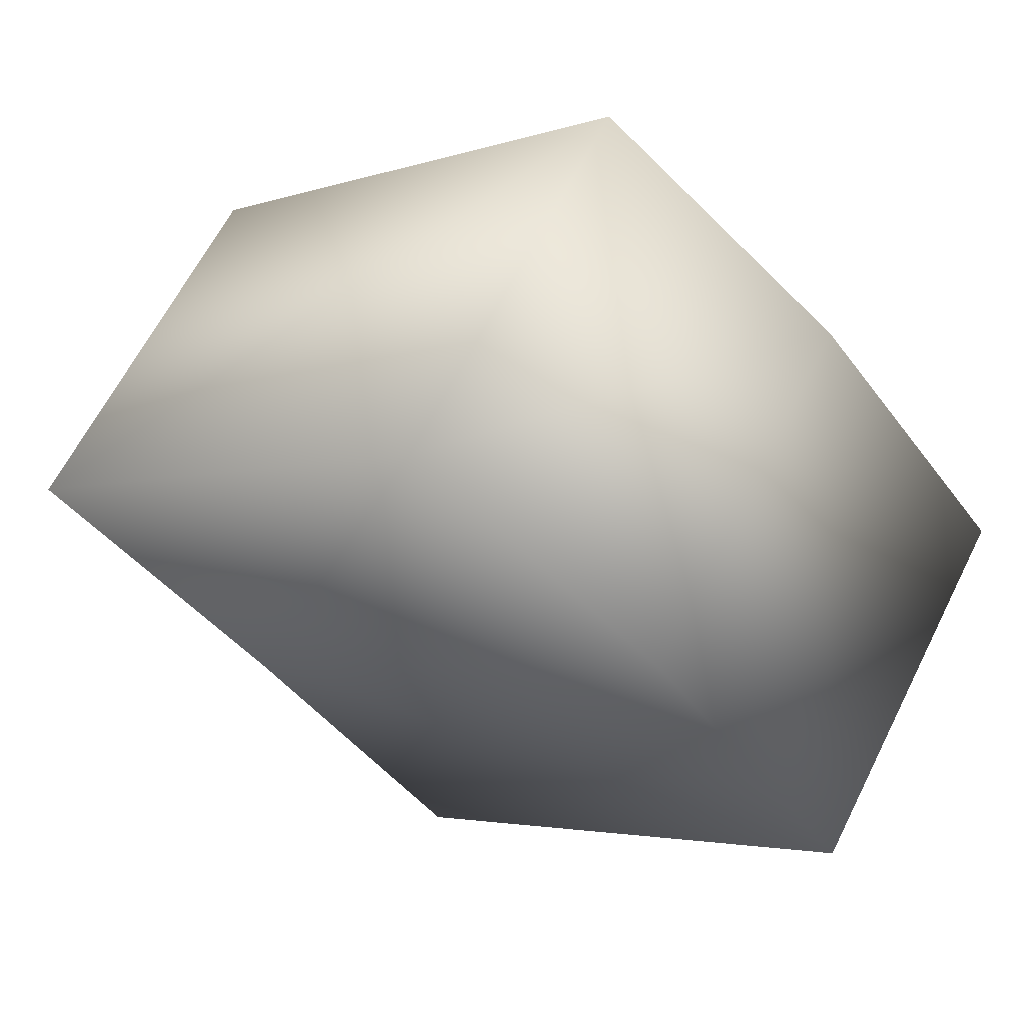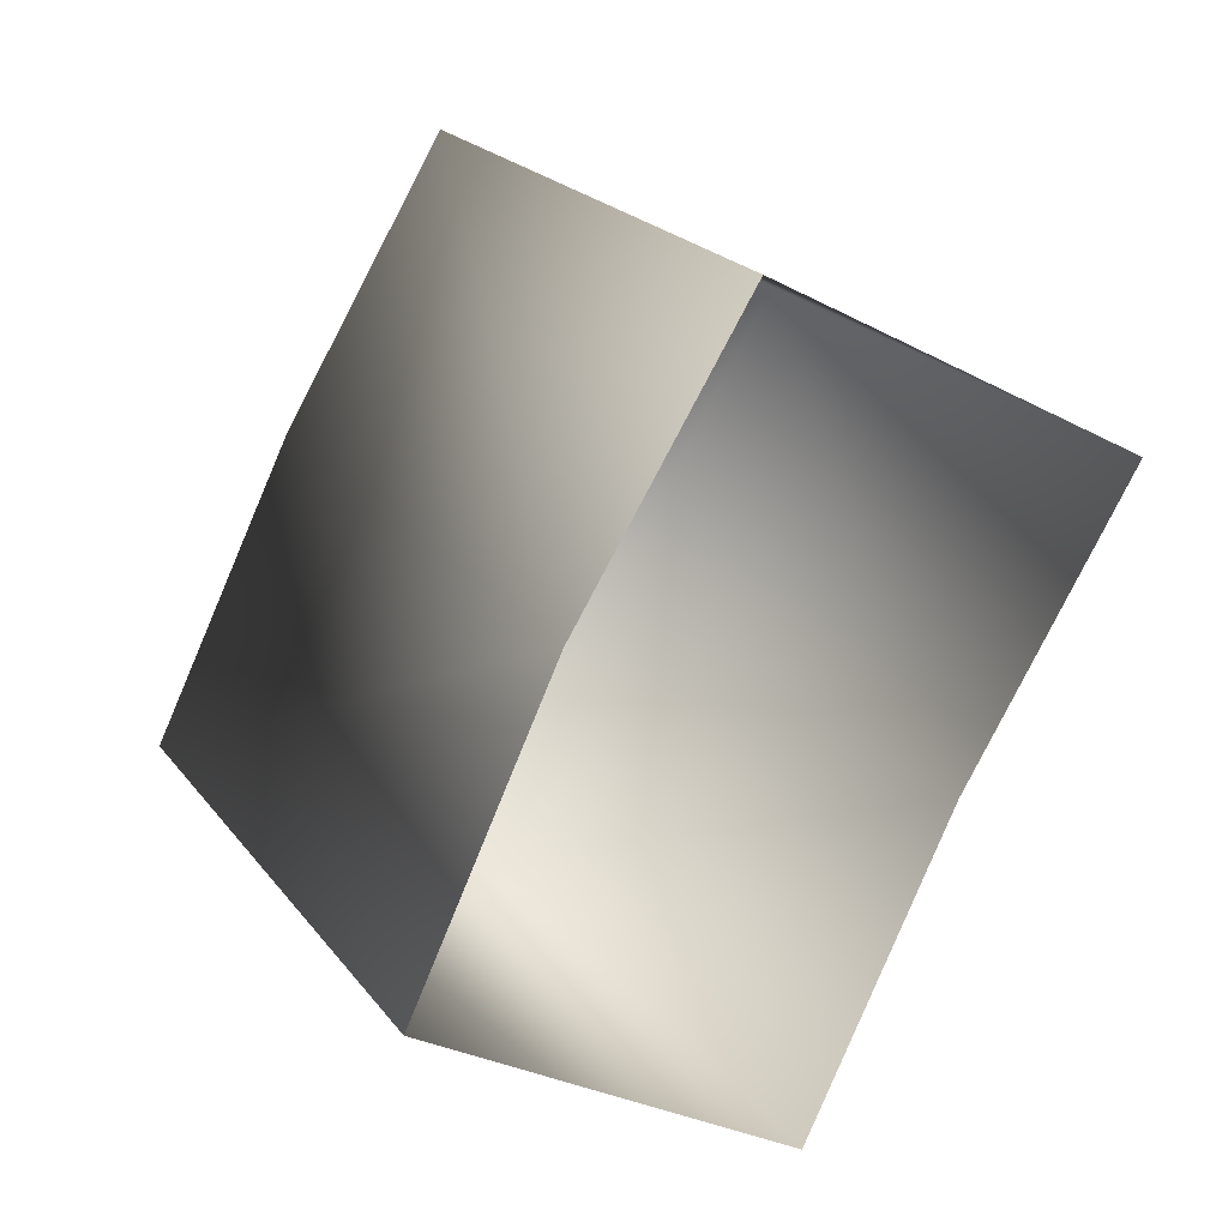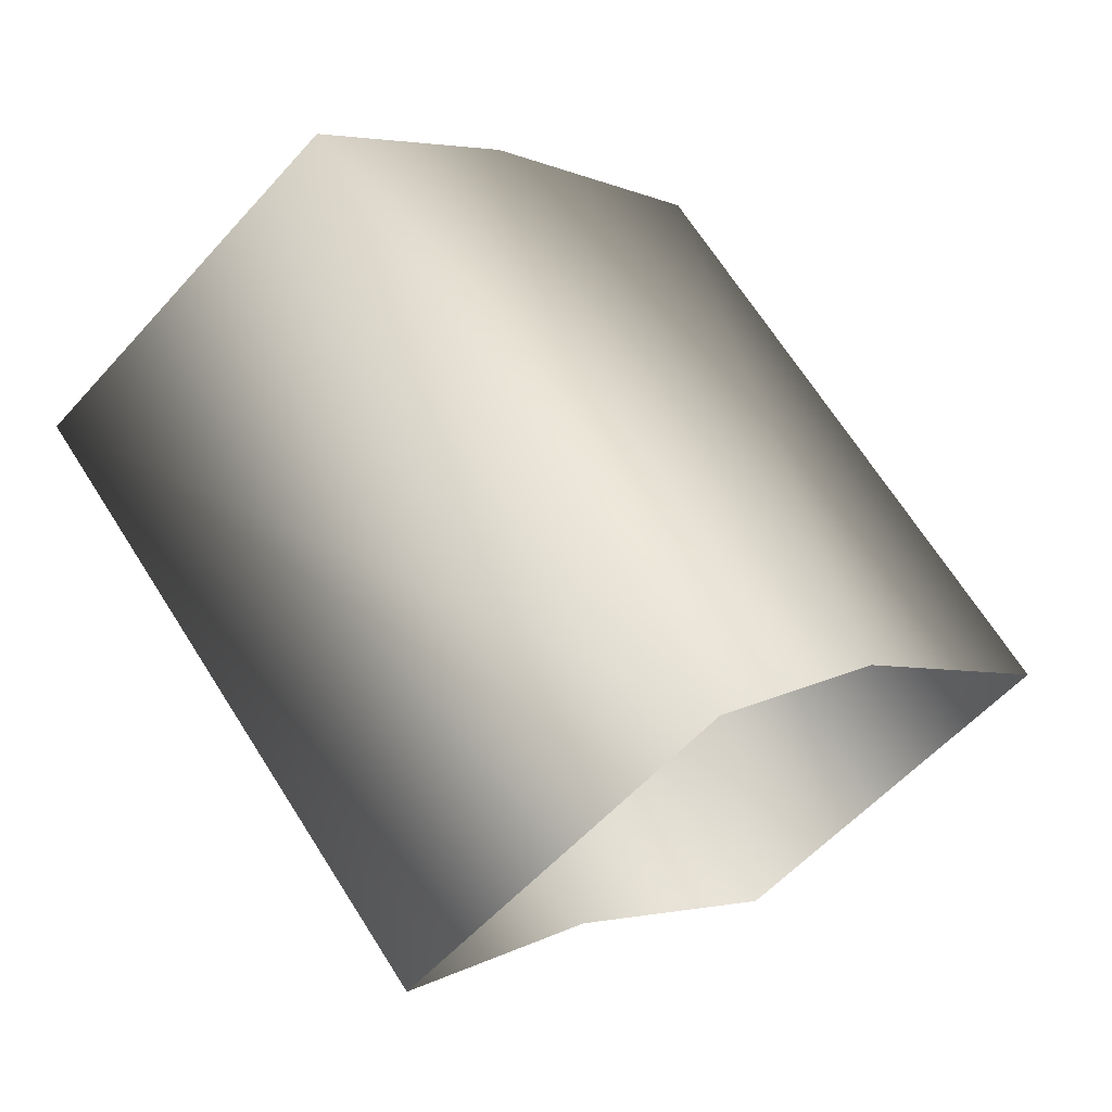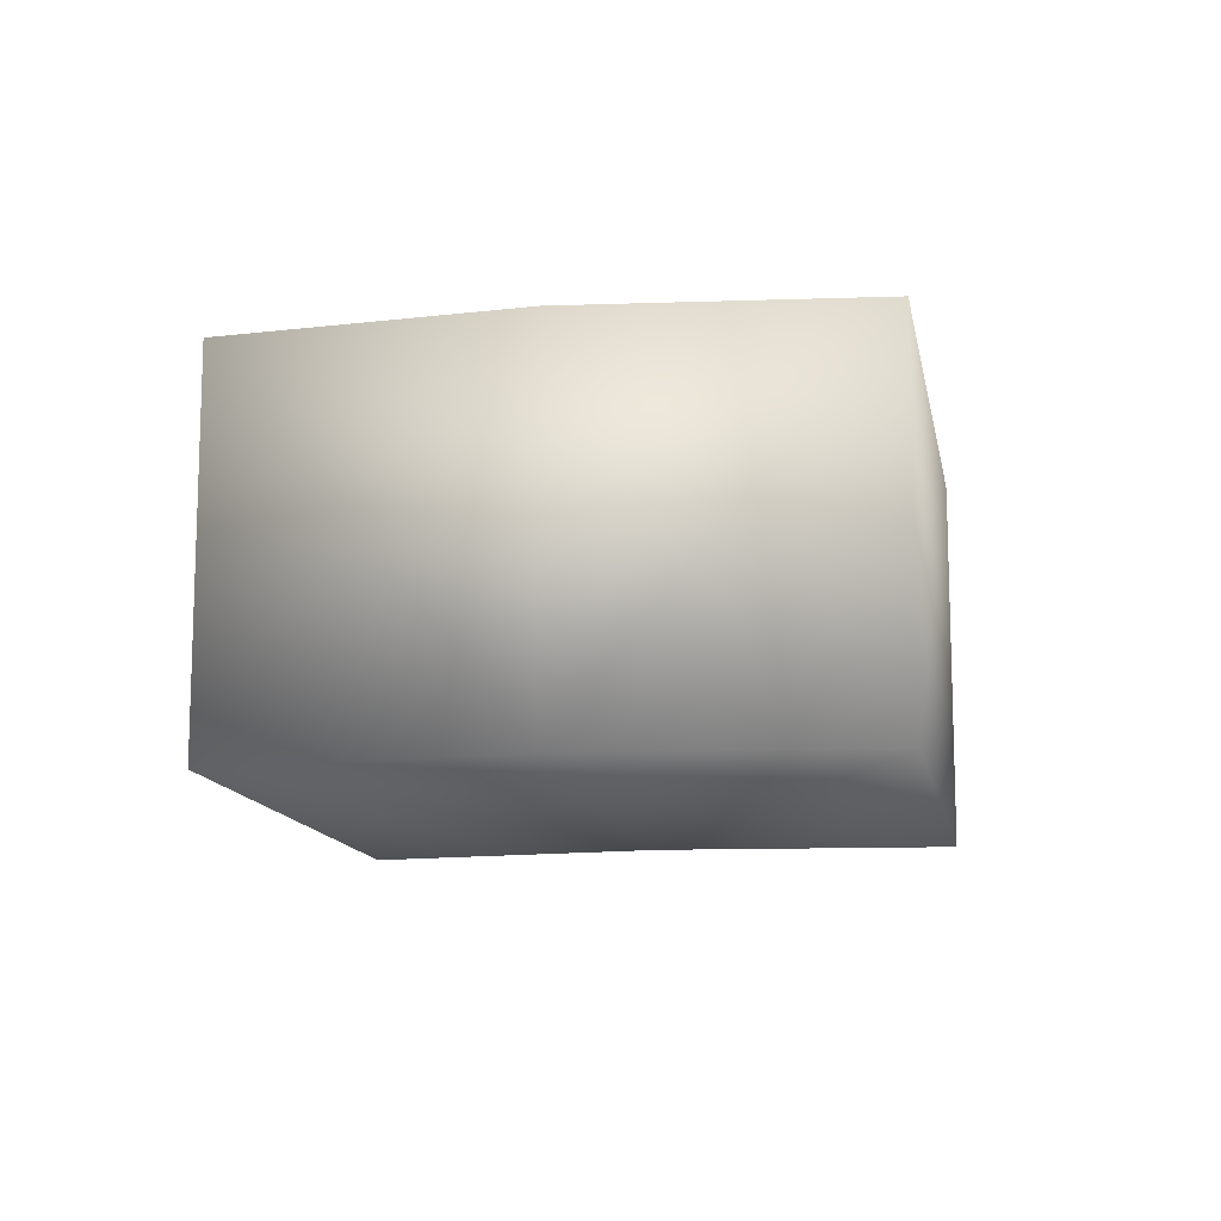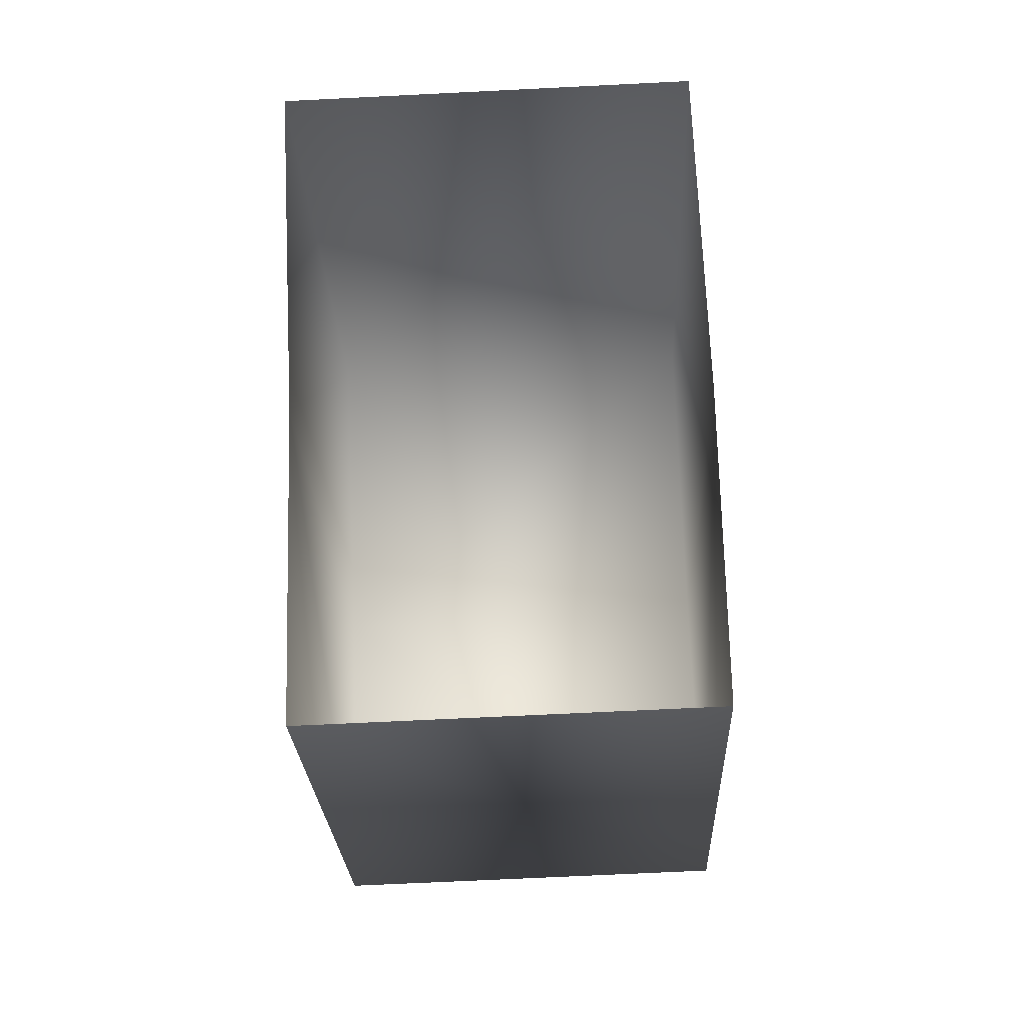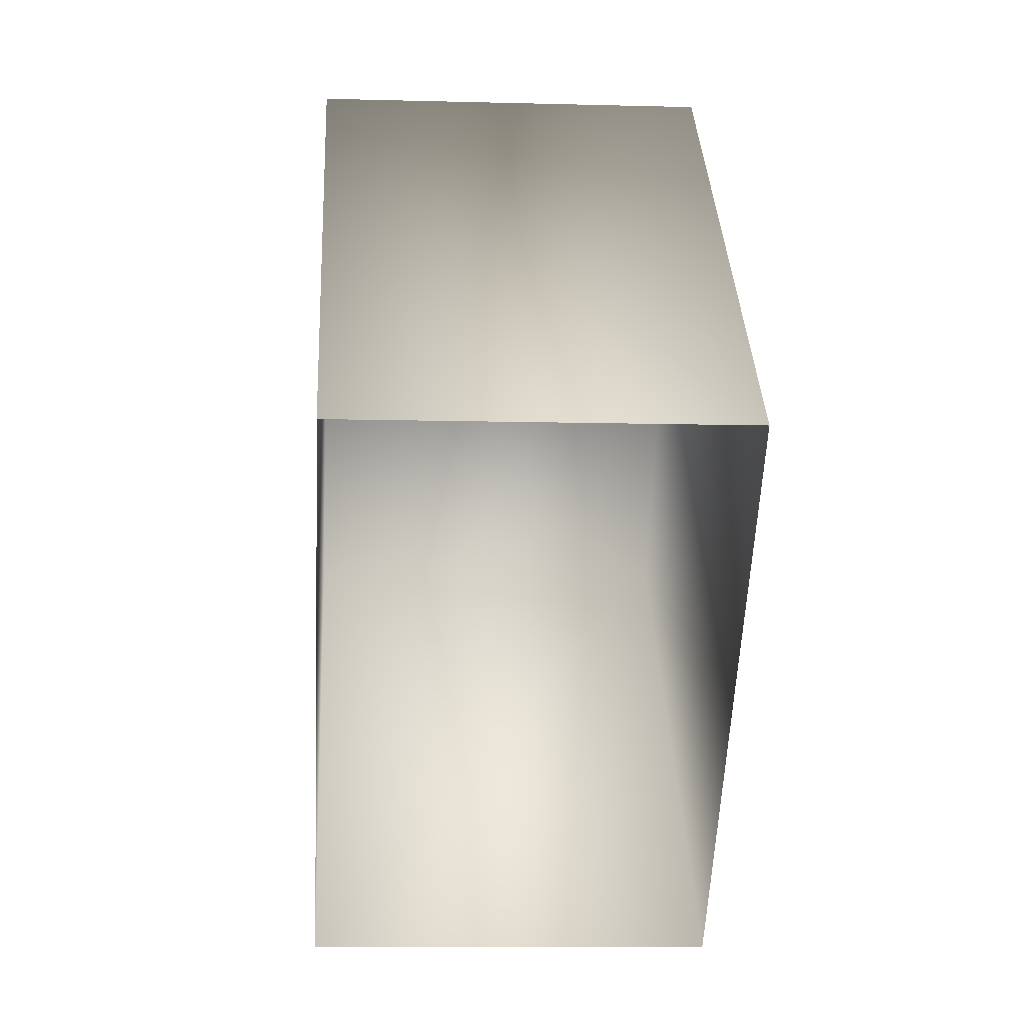
<metadata>
{"format":"obj","ext":"obj","renderer":"f3d","projection":"perspective","resolution":1024,"background":"white","views":[{"elev":62.9,"azim":-153.4,"up":"+Z"},{"elev":-31.4,"azim":53.1,"up":"+Z"},{"elev":-55.9,"azim":-40.9,"up":"+Z"},{"elev":-12.7,"azim":-34.9,"up":"+Y"},{"elev":-66.4,"azim":92.9,"up":"+Z"},{"elev":-10.0,"azim":86.1,"up":"+Z"}]}
</metadata>
<code>
o FloatyLandPlanet.001_Circle.000
v -794.9 1195 1197
v -1010 1195 1021
v -1187 1195 805.3
v -1187 1195 1589
v -1402 1195 1412
v -1579 1195 1197
v -1187 1540 805.3
v -1402 1540 1412
v -1579 1540 1197
v -1187 1540 1589
v -794.9 1540 1197
v -1005 1544 1017
f 10 5 4
f 9 5 8
f 2 6 3
f 11 4 1
f 2 4 5
f 3 9 7
f 10 8 5
f 9 6 5
f 2 5 6
f 11 10 4
f 2 1 4
f 3 6 9
f 12 9 8
f 10 12 8
f 12 7 9
f 12 10 11

</code>
